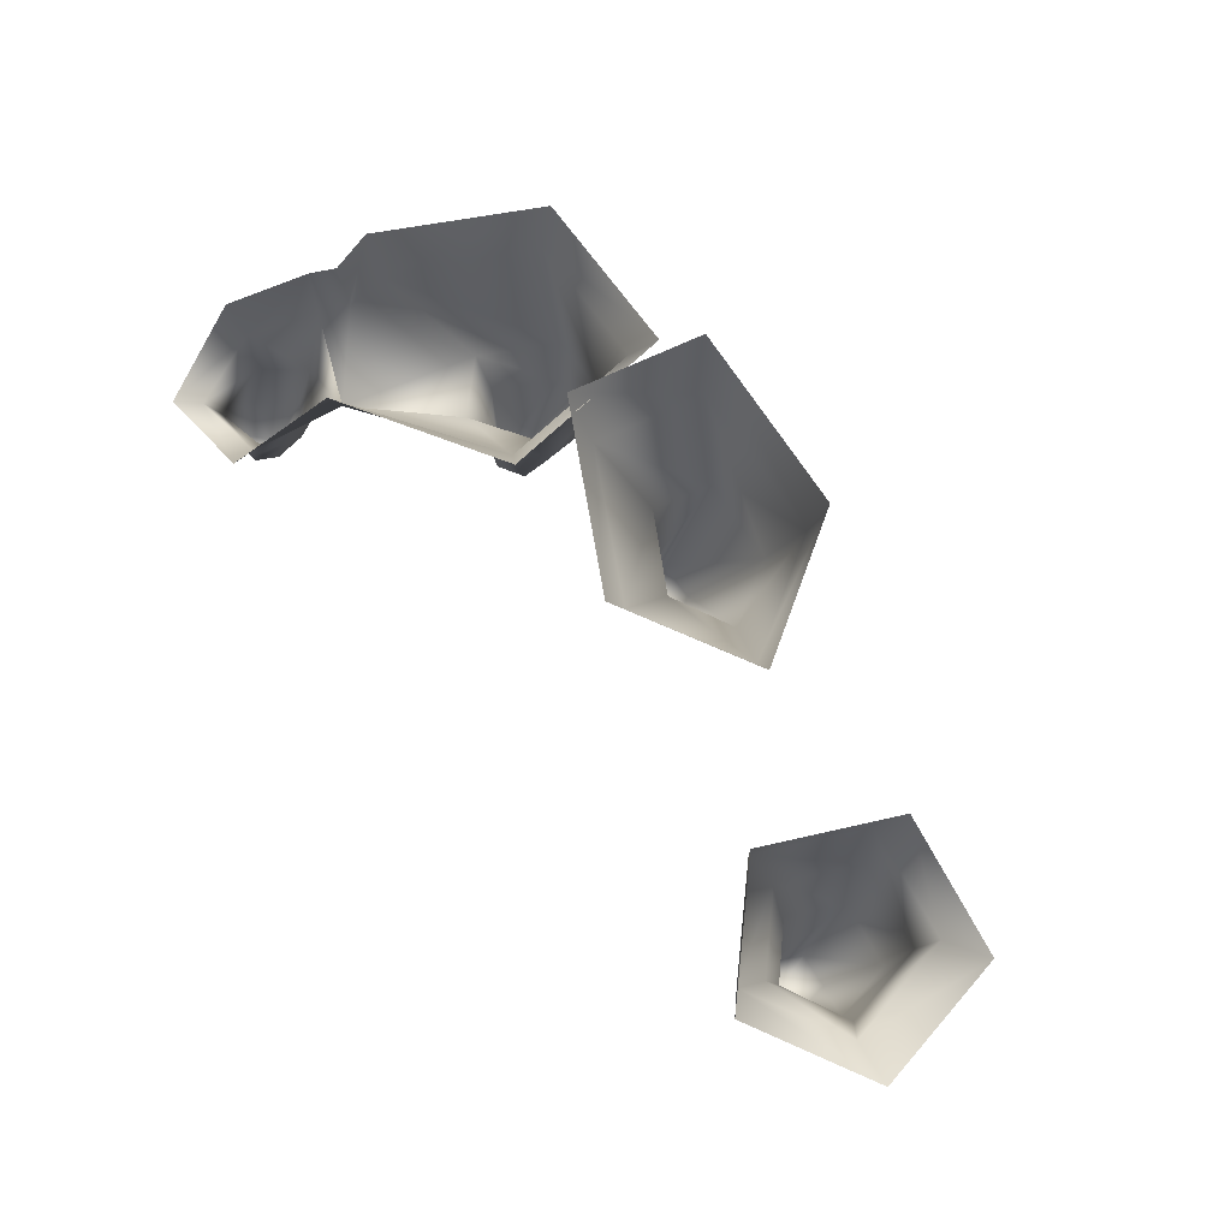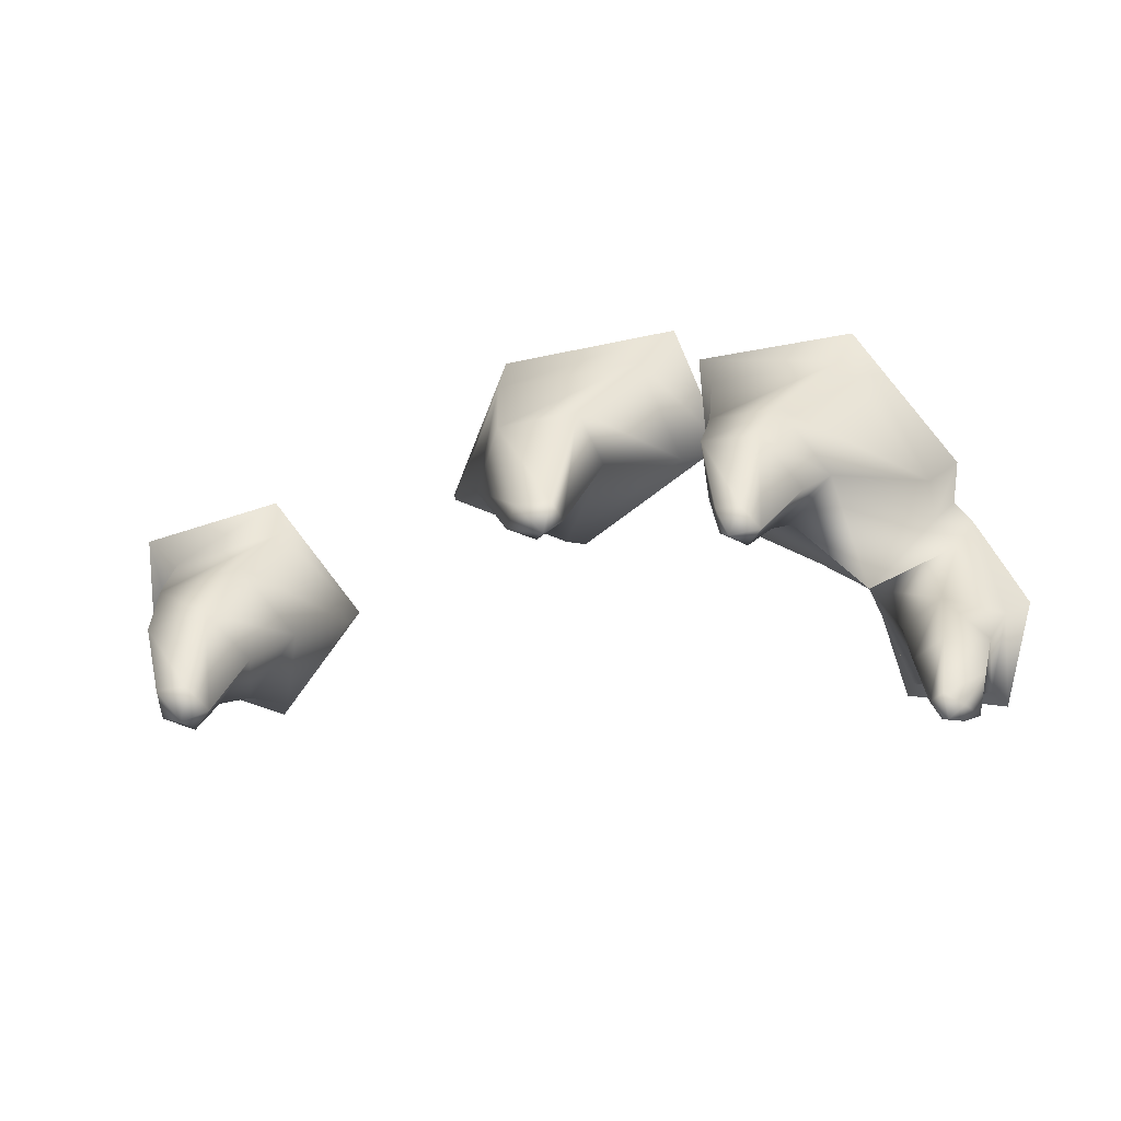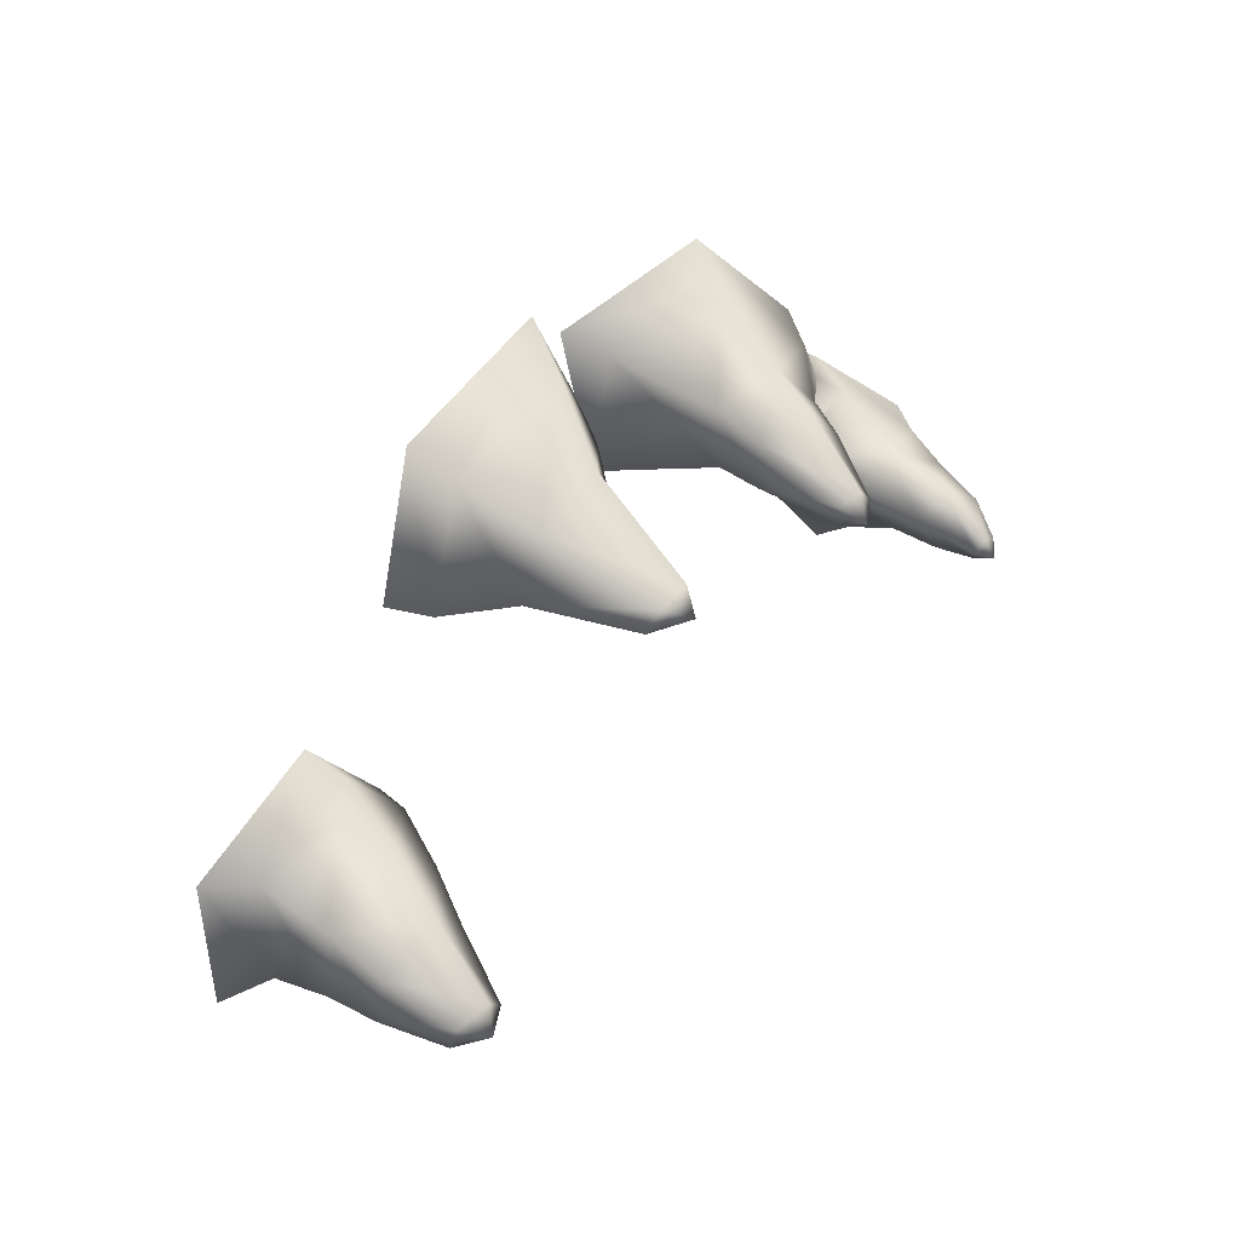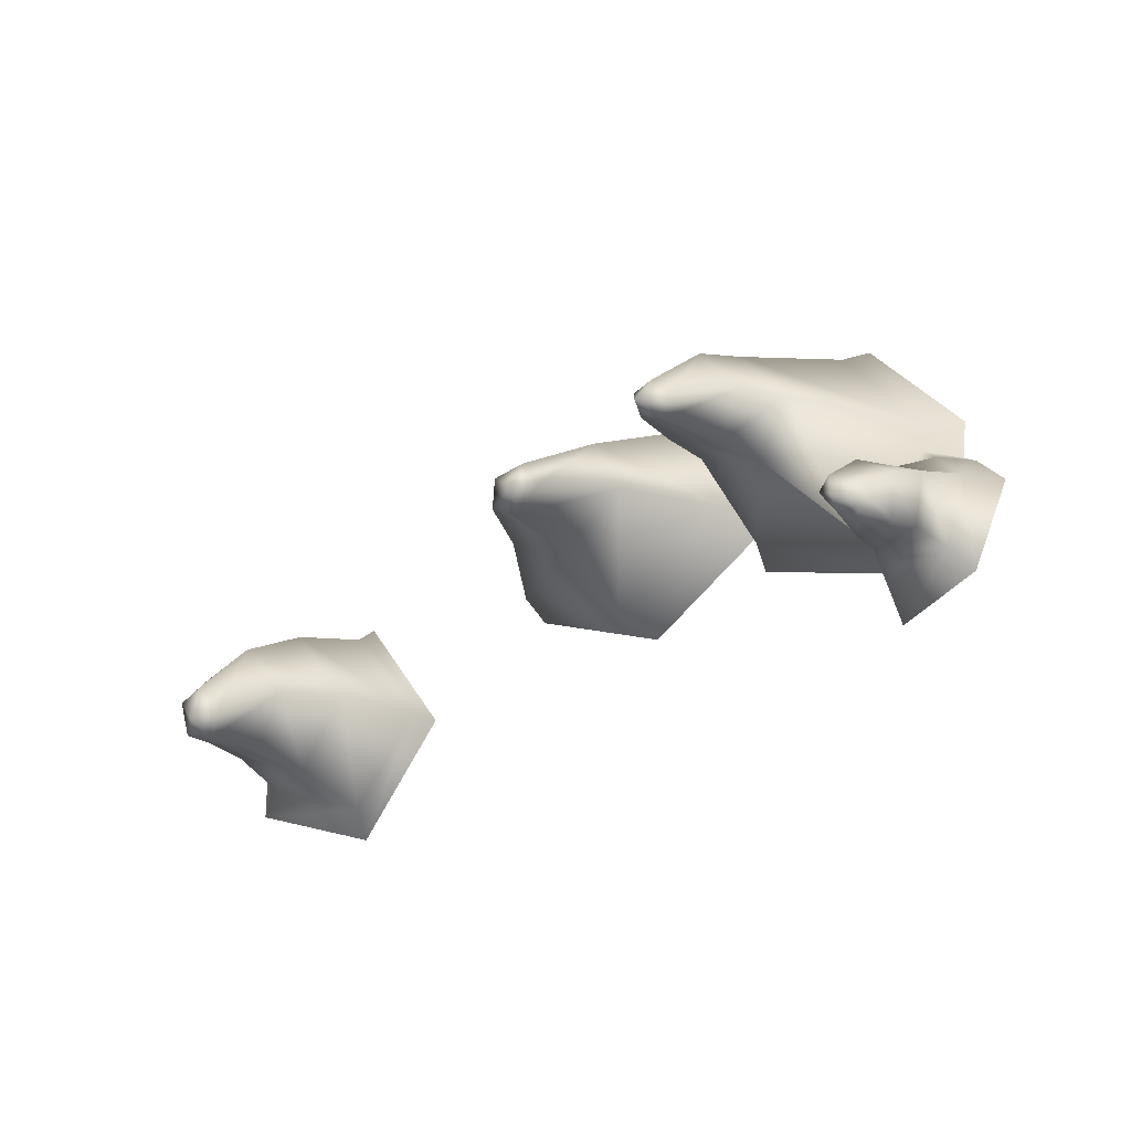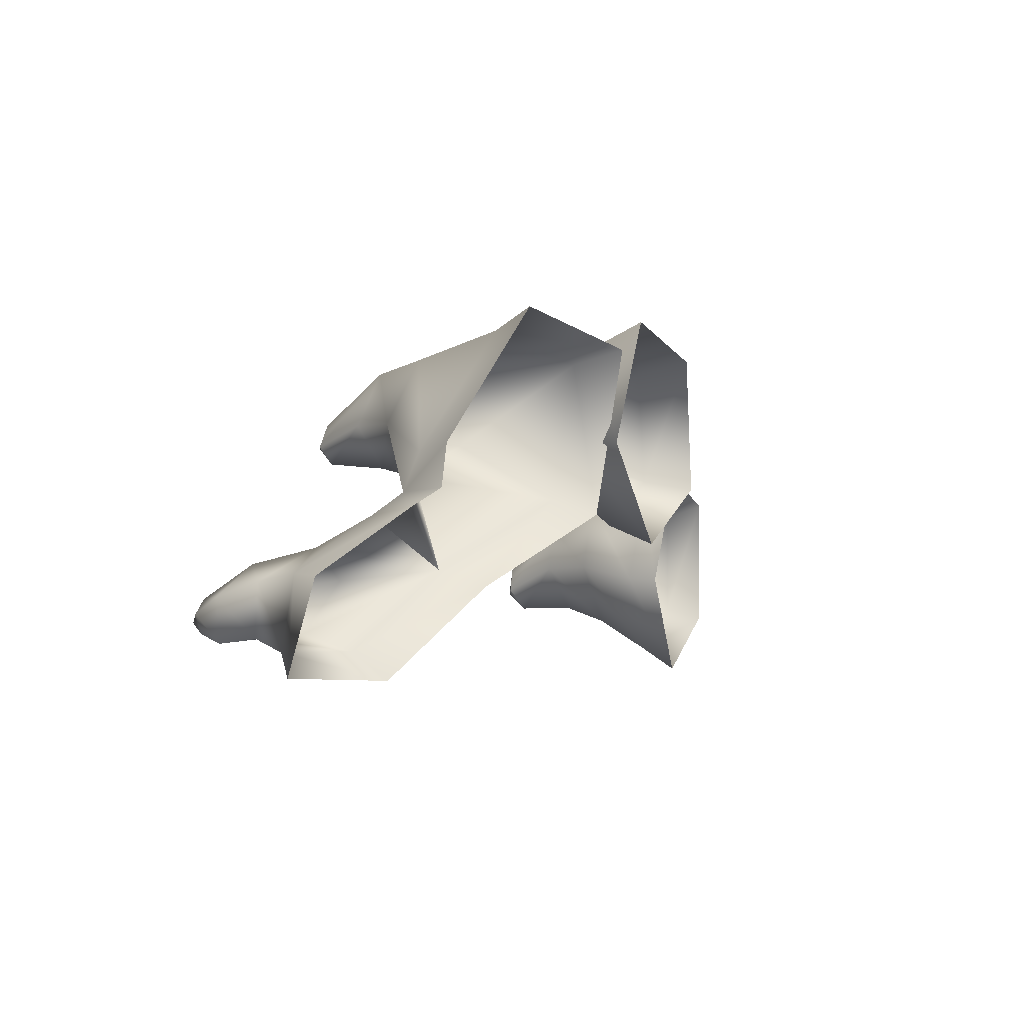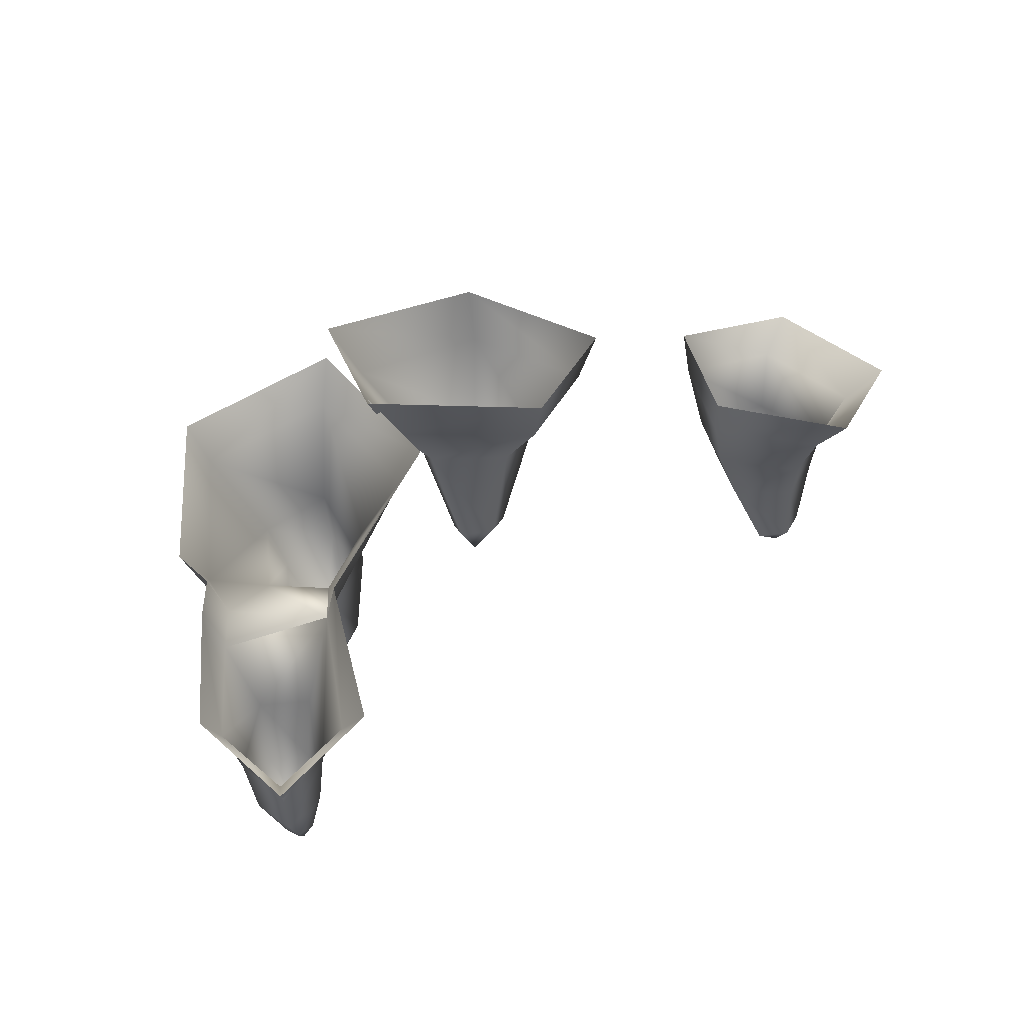
<metadata>
{"format":"obj","ext":"obj","renderer":"f3d","projection":"perspective","resolution":1024,"background":"white","views":[{"elev":74.8,"azim":-138.8,"up":"+Y"},{"elev":16.6,"azim":14.6,"up":"+Z"},{"elev":41.4,"azim":-44.3,"up":"+Z"},{"elev":-22.7,"azim":41.3,"up":"+Z"},{"elev":4.0,"azim":119.3,"up":"+Z"},{"elev":44.4,"azim":133.6,"up":"+Y"}]}
</metadata>
<code>
g default
v 38.18 43.22 -10.33
v 37 42.49 -8.477
v 38.22 42.18 -7.37
v 40.14 42.7 -8.536
v 40.12 43.35 -10.36
v 33.66 59.58 -14.33
v 28.98 67.23 -5.719
v 36.65 67.23 3.709
v 44.85 59.53 -3.696
v 43.51 55.55 -13.08
v 38.84 41.4 -9.587
v 41.66 46.35 -6.597
v 37.64 47.41 -3.89
v 34.87 47.92 -6.466
v 37.18 47.32 -10.73
v 41.38 46.42 -10.87
v 41.68 51.08 -4.901
v 36.74 53.85 -2.158
v 33.21 54.1 -5.496
v 35.98 51.84 -10.26
v 41.22 50.27 -10.14
v 42.77 55.82 -3.828
v 35.17 62.31 3.067
v 29.13 62.31 -4.429
v 34.42 56.21 -11.75
v 42 53.78 -11.09
v 19.84 43.98 4.532
v 17.22 43.98 5.494
v 16.88 43.44 7.895
v 19.29 43.11 8.376
v 21.12 43.45 6.314
v 11.92 69.87 -0.1402
v 9.738 71.56 15.96
v 25.54 69.87 19.74
v 18.44 41.54 6.063
v 23.91 49.91 8.582
v 19.66 49.76 13.56
v 14.05 50.62 12.42
v 14.83 51.2 6.669
v 20.93 50.81 4.324
v 25.86 54.57 8.901
v 20.7 54.93 14.95
v 13.87 55.89 13.39
v 14.82 56 6.436
v 22.23 55.23 3.641
v 24.87 65.93 17.6
v 11.89 67.32 14.48
v 13.68 65.95 1.277
v 34.42 63.51 6.712
v 36.71 67.8 7.659
v 37.54 60.52 1.078
v 38.85 65.54 2.11
v 1.604 47.3 4.673
v -1.091 47.61 2.568
v -3.821 46.8 3.607
v -2.786 45.98 6.293
v 0.5596 46.27 6.967
v 12.3 72.23 7.005
v -1.673 69.45 -4.059
v -15.65 67.73 0.846
v -10.32 69.45 14.94
v 6.956 72.23 18.75
v 0.3095 44.84 4.068
v 4.672 66.19 16.46
v -9.613 64.04 13.46
v -13.94 62.8 1.699
v -2.415 64.15 -2.361
v 9.12 66.19 6.688
v -7.295 55.83 11.28
v -9.59 56.04 4.593
v -3.297 57.3 2.496
v 2.993 57.94 7.657
v 0.5169 57.09 13.1
v -32.6 37.16 -16.01
v -35.81 36.84 -15.01
v -35.81 35.83 -11.88
v -32.6 35.5 -10.95
v -30.62 36.33 -13.5
v -32 58.11 -22.07
v -45.43 55.68 -17.6
v -45.43 55.68 -3.134
v -32 58.11 1.336
v -23.71 59.62 -10.37
v -32.93 34.84 -14.36
v -38.88 41 -7.569
v -38.88 42.36 -13.87
v -32.77 43.45 -15.6
v -28.99 42.76 -10.36
v -32.77 41.23 -5.402
v -31.67 47.32 -2.542
v -39.91 46.28 -5.366
v -39.91 47.2 -14.13
v -31.67 48.64 -16.75
v -26.58 48.75 -9.613
v -30.34 55.12 -1.009
v -41.05 53.21 -4.468
v -41.05 53.31 -16
v -30.34 55.15 -19.67
v -23.72 56.3 -10.37
g pCylinder13
f 5 1 15 16
f 1 2 14 15
f 2 3 13 14
f 3 4 12 13
f 4 5 16 12
f 11 1 5
f 2 1 11
f 3 2 11
f 4 3 11
f 5 4 11
f 12 16 21 17
f 13 12 17 18
f 14 13 18 19
f 15 14 19 20
f 16 15 20 21
f 26 22 17 21
f 23 24 51
f 18 51 24 19
f 24 25 20 19
f 25 26 21 20
f 18 17 22 51
f 22 9 52 51
f 23 51 52 8
f 25 24 7 6
f 26 25 6 10
f 22 26 10 9
f 40 27 28 39
f 39 28 29 38
f 38 29 30 37
f 37 30 31 36
f 36 31 27 40
f 28 27 35
f 29 28 35
f 30 29 35
f 31 30 35
f 27 31 35
f 41 45 24 23 49
f 42 41 49 46
f 43 42 46 47
f 44 43 47 48
f 45 44 48 24
f 41 36 40 45
f 37 36 41 42
f 38 37 42 43
f 39 38 43 44
f 40 39 44 45
f 46 34 33 47
f 47 33 32 48
f 48 32 7 24
f 49 50 34 46
f 50 49 23 8
f 72 53 54 71
f 71 54 55 70
f 70 55 56 69
f 69 56 57 73
f 73 57 53 72
f 54 53 63
f 55 54 63
f 56 55 63
f 57 56 63
f 53 57 63
f 64 65 69 73
f 65 66 70 69
f 66 67 71 70
f 67 68 72 71
f 68 64 73 72
f 65 64 62 61
f 66 65 61 60
f 67 66 60 59
f 68 67 59 58
f 64 68 58 62
f 74 87 88 78
f 87 74 75 86
f 86 75 76 85
f 85 76 77 89
f 89 77 78 88
f 84 74 78
f 75 74 84
f 76 75 84
f 77 76 84
f 78 77 84
f 91 85 89 90
f 86 85 91 92
f 87 86 92 93
f 88 87 93 94
f 89 88 94 90
f 95 96 91 90
f 96 97 92 91
f 97 98 93 92
f 98 99 94 93
f 99 95 90 94
f 96 95 82 81
f 97 96 81 80
f 98 97 80 79
f 99 98 79 83
f 95 99 83 82

</code>
